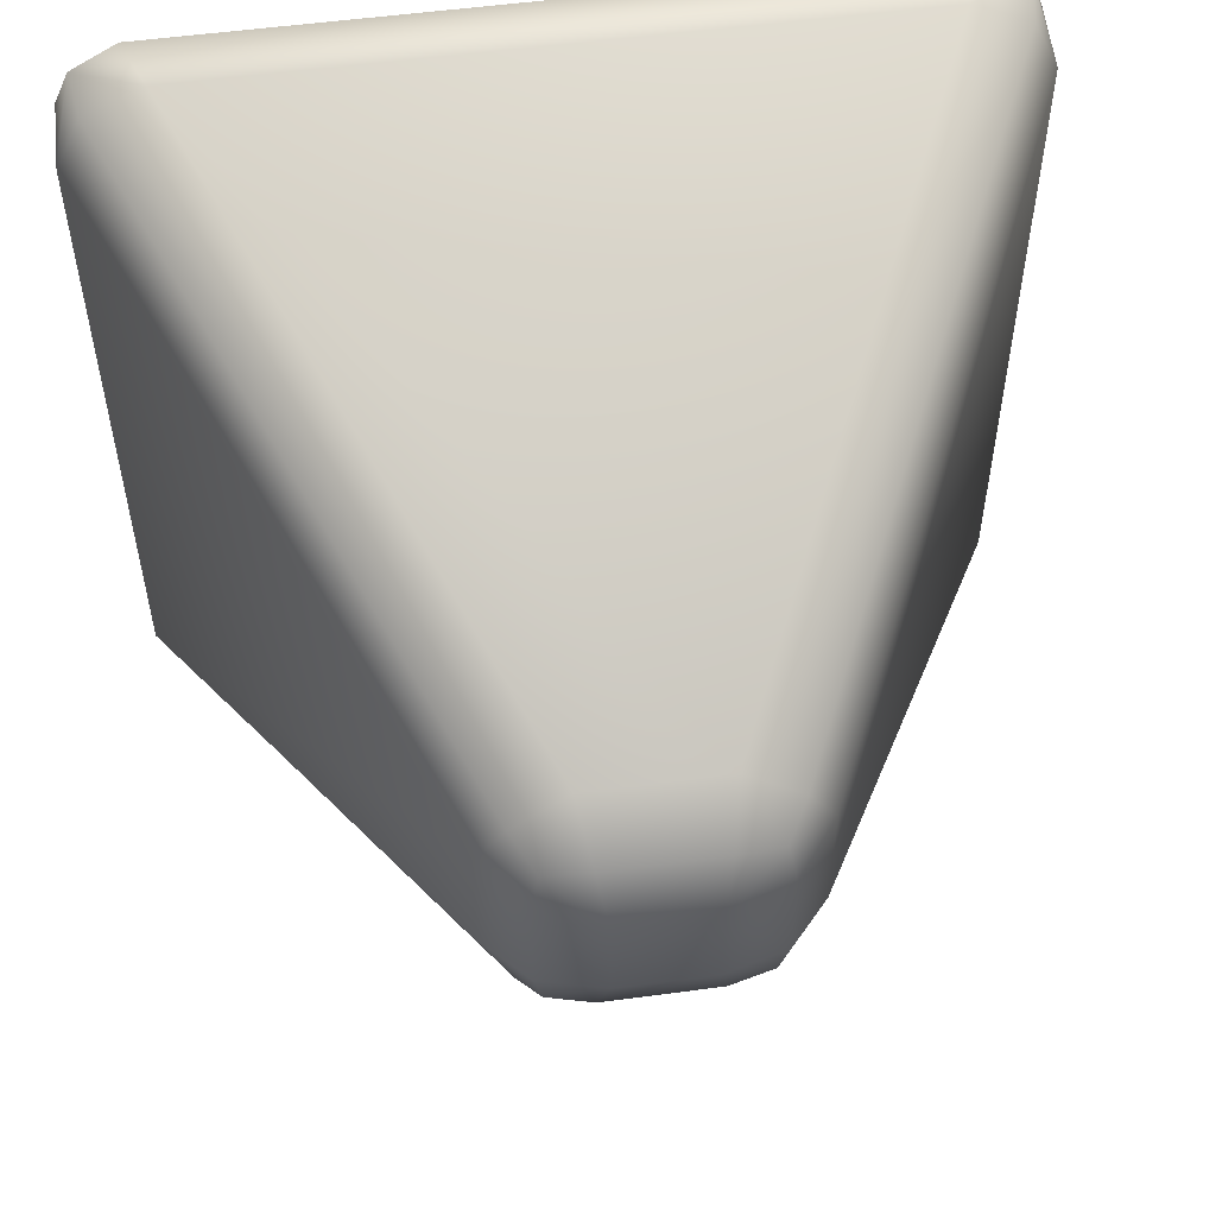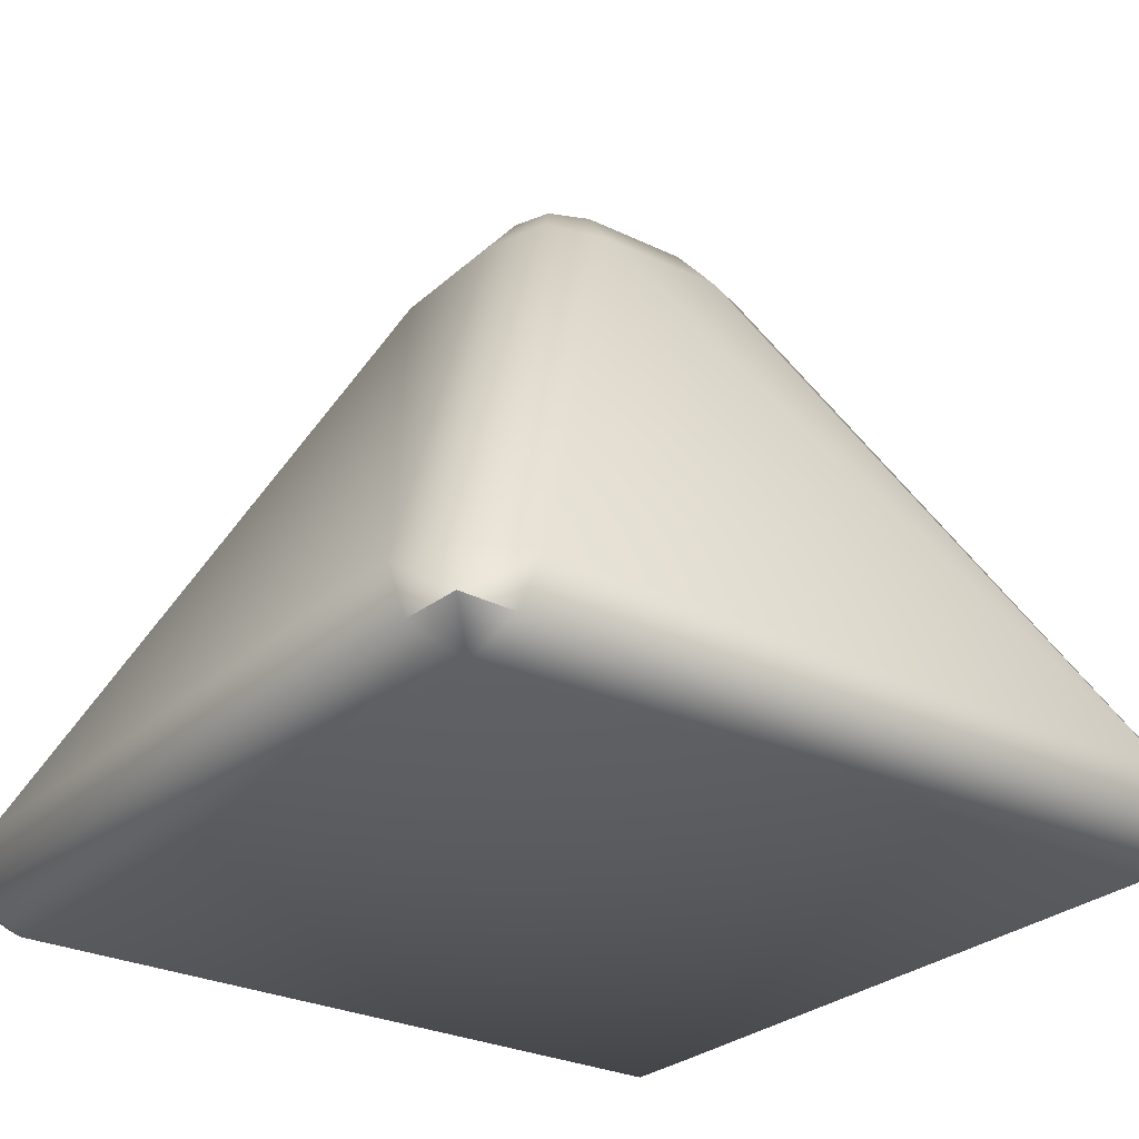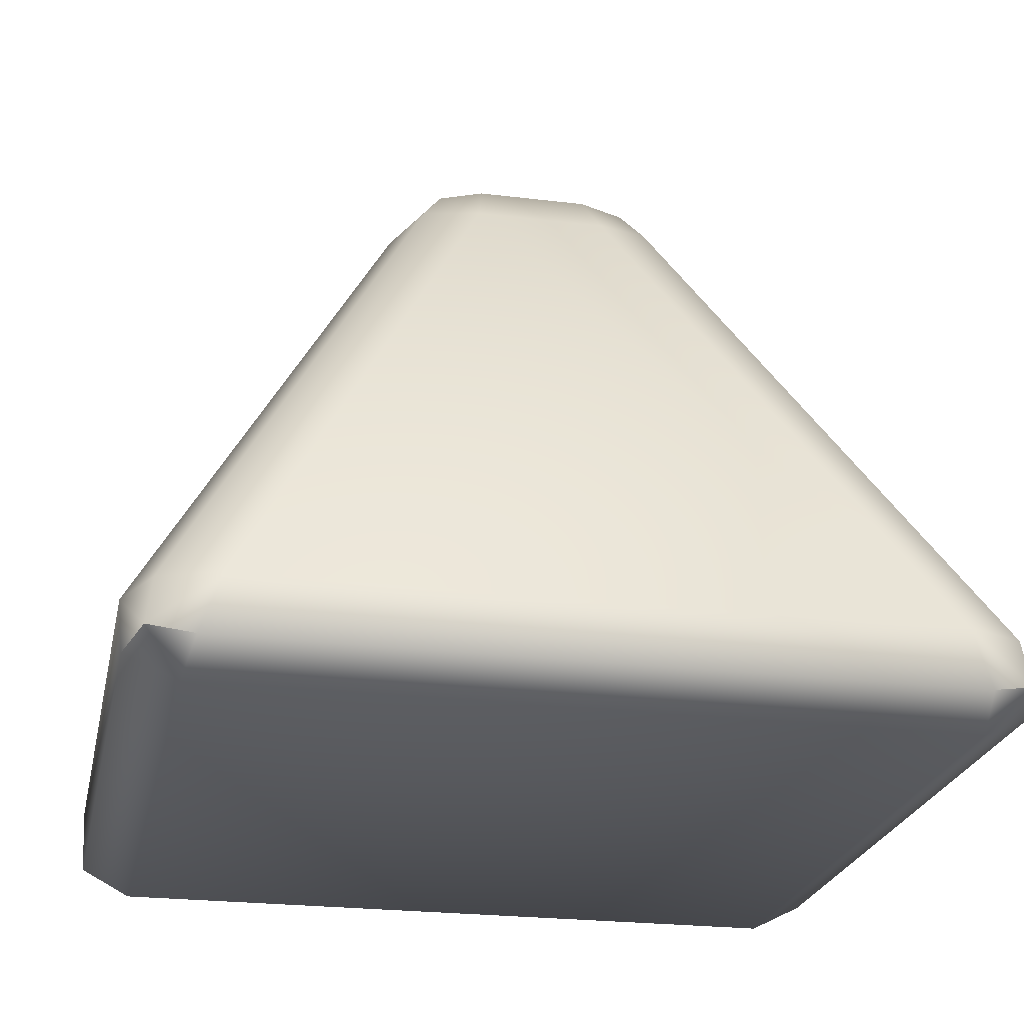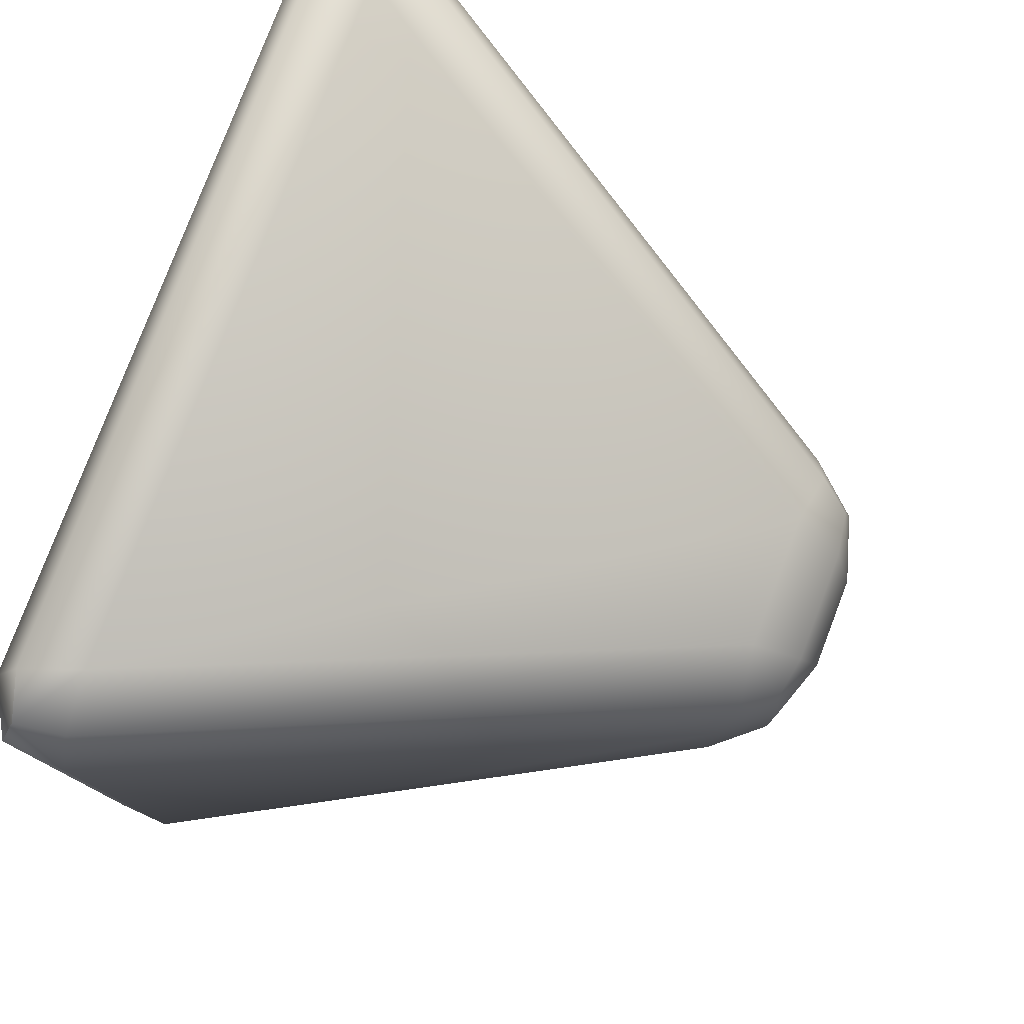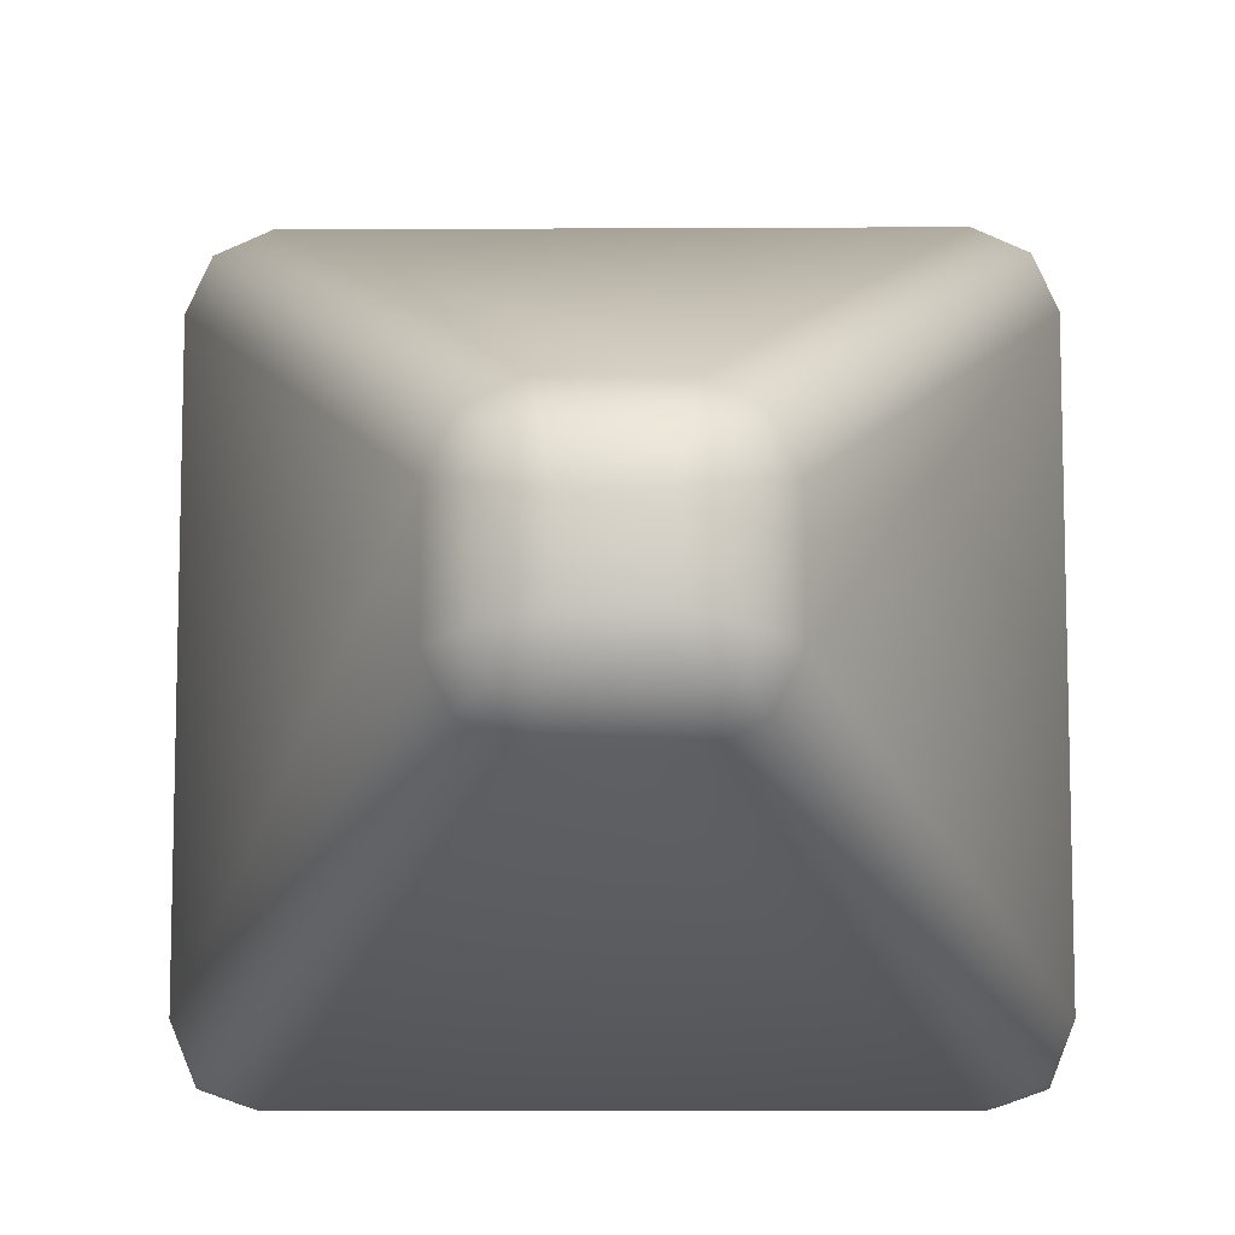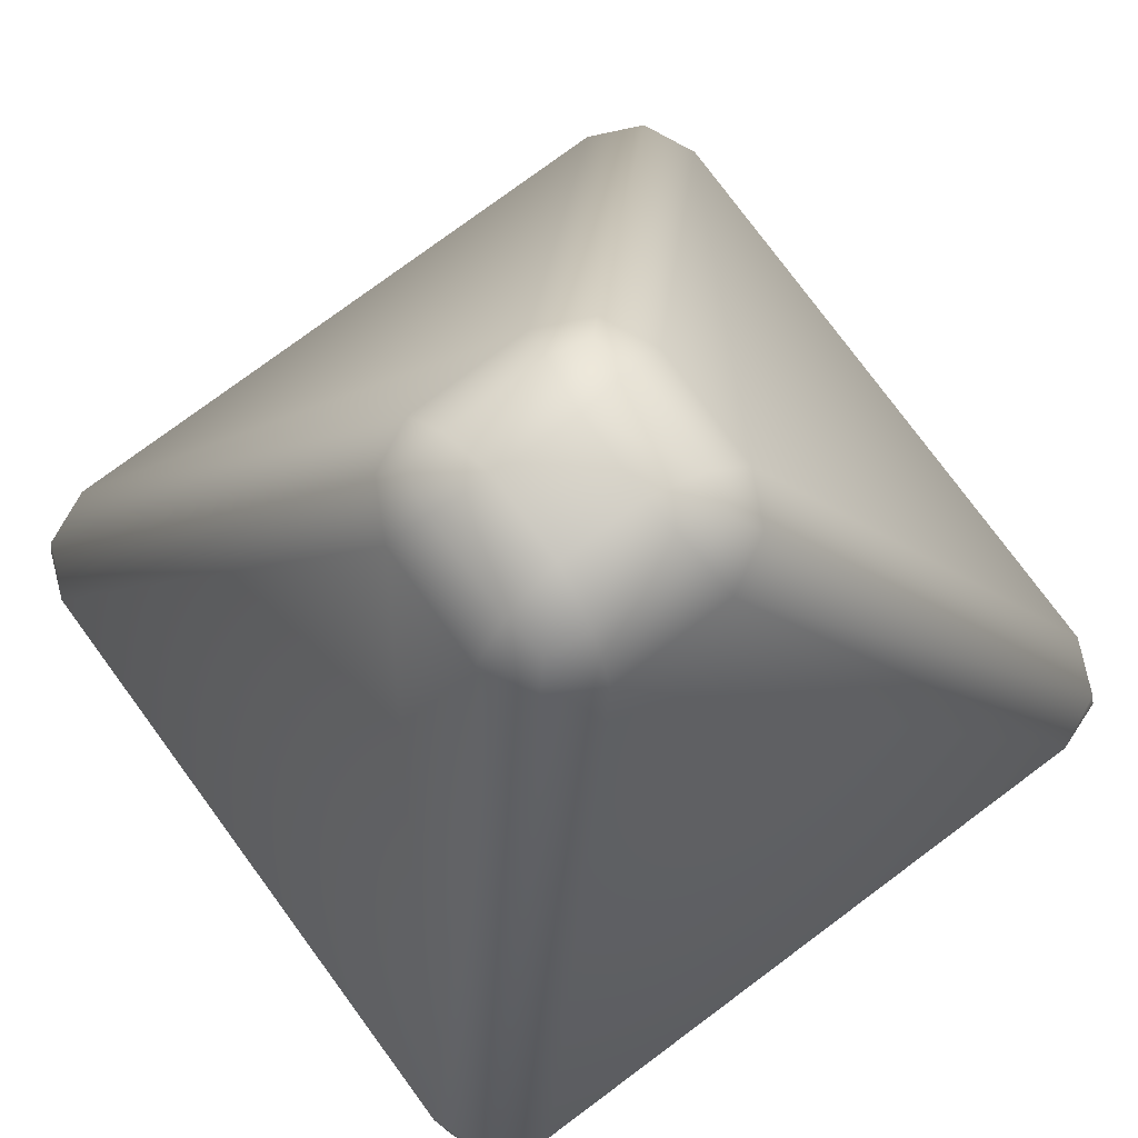
<metadata>
{"format":"obj","ext":"obj","renderer":"f3d","projection":"perspective","resolution":1024,"background":"white","views":[{"elev":54.8,"azim":172.0,"up":"+Z"},{"elev":-27.6,"azim":143.4,"up":"+Y"},{"elev":-23.6,"azim":168.4,"up":"+Y"},{"elev":79.0,"azim":110.9,"up":"+Z"},{"elev":-8.7,"azim":-179.2,"up":"+Z"},{"elev":78.5,"azim":53.5,"up":"+Y"}]}
</metadata>
<code>
o Bush_4_C_Color1
v -0.687 -0.006419 0.687
v -0.6324 0.1472 0.7906
v -0.7906 0.1472 0.6324
v -0.6701 0.04097 0.7834
v -0.7532 0.06211 0.7532
v -0.7411 0.1495 0.7411
v -0.7834 0.04097 0.6701
v -0.124 1.162 0.28
v -0.08618 1.296 0.08618
v -0.28 1.162 0.124
v -0.1048 1.256 0.2025
v -0.1878 1.242 0.1878
v -0.2025 1.256 0.1048
v -0.2264 1.181 0.2264
v -0.687 -0.006419 -0.687
v -0.7906 0.1472 -0.6324
v -0.6324 0.1472 -0.7906
v -0.7834 0.04097 -0.6701
v -0.7532 0.06211 -0.7532
v -0.7411 0.1495 -0.7411
v -0.6701 0.04097 -0.7834
v -0.08618 1.296 -0.08618
v -0.124 1.162 -0.28
v -0.28 1.162 -0.124
v -0.1048 1.256 -0.2025
v -0.1878 1.242 -0.1878
v -0.2264 1.181 -0.2264
v -0.2025 1.256 -0.1048
v 0.687 -0.006419 0.687
v 0.7906 0.1472 0.6324
v 0.6324 0.1472 0.7906
v 0.7834 0.04097 0.6701
v 0.7532 0.06211 0.7532
v 0.7411 0.1495 0.7411
v 0.6701 0.04097 0.7834
v 0.08618 1.296 0.08618
v 0.124 1.162 0.28
v 0.28 1.162 0.124
v 0.1048 1.256 0.2025
v 0.1878 1.242 0.1878
v 0.2264 1.181 0.2264
v 0.2025 1.256 0.1048
v 0.687 -0.006419 -0.687
v 0.6324 0.1472 -0.7906
v 0.7906 0.1472 -0.6324
v 0.6701 0.04097 -0.7834
v 0.7532 0.06211 -0.7532
v 0.7411 0.1495 -0.7411
v 0.7834 0.04097 -0.6701
v 0.08618 1.296 -0.08618
v 0.28 1.162 -0.124
v 0.124 1.162 -0.28
v 0.2025 1.256 -0.1048
v 0.1878 1.242 -0.1878
v 0.2264 1.181 -0.2264
v 0.1048 1.256 -0.2025
f 31 37 8 2
f 45 51 38 30
f 50 22 9 36
f 3 10 24 16
f 17 23 52 44
f 1 4 5 7
f 2 6 5 4
f 3 7 5 6
f 8 11 12 14
f 9 13 12 11
f 10 14 12 13
f 15 18 19 21
f 16 20 19 18
f 17 21 19 20
f 22 25 26 28
f 23 27 26 25
f 24 28 26 27
f 29 32 33 35
f 30 34 33 32
f 31 35 33 34
f 36 39 40 42
f 37 41 40 39
f 38 42 40 41
f 43 46 47 49
f 44 48 47 46
f 45 49 47 48
f 50 53 54 56
f 51 55 54 53
f 52 56 54 55
f 15 1 7 18
f 18 7 3 16
f 2 8 14 6
f 6 14 10 3
f 9 22 28 13
f 13 28 24 10
f 23 17 20 27
f 27 20 16 24
f 43 15 21 46
f 46 21 17 44
f 22 50 56 25
f 25 56 52 23
f 51 45 48 55
f 55 48 44 52
f 29 43 49 32
f 32 49 45 30
f 50 36 42 53
f 53 42 38 51
f 37 31 34 41
f 41 34 30 38
f 1 29 35 4
f 4 35 31 2
f 36 9 11 39
f 39 11 8 37
f 15 43 29 1

</code>
